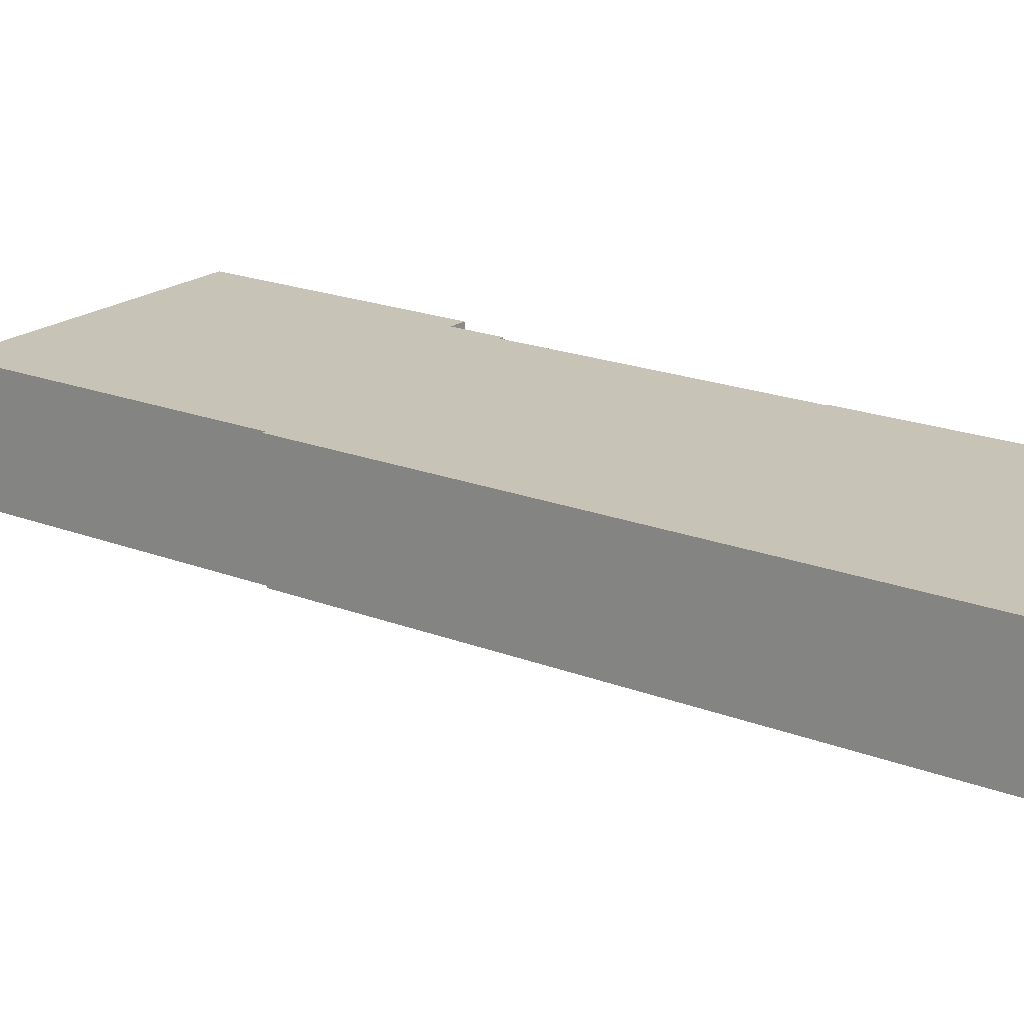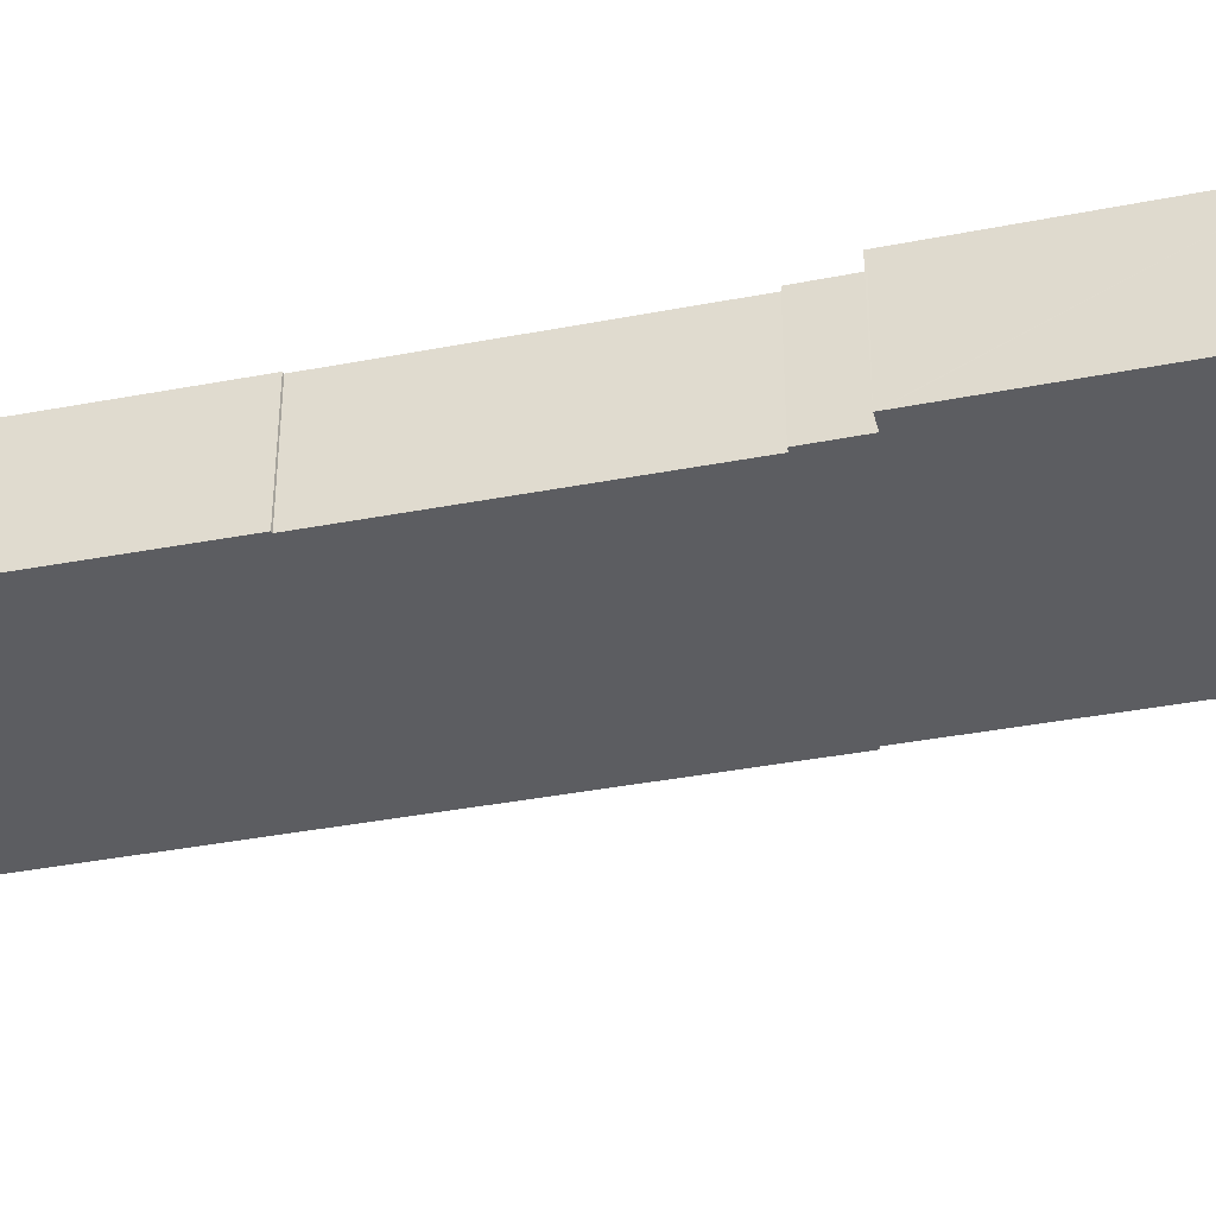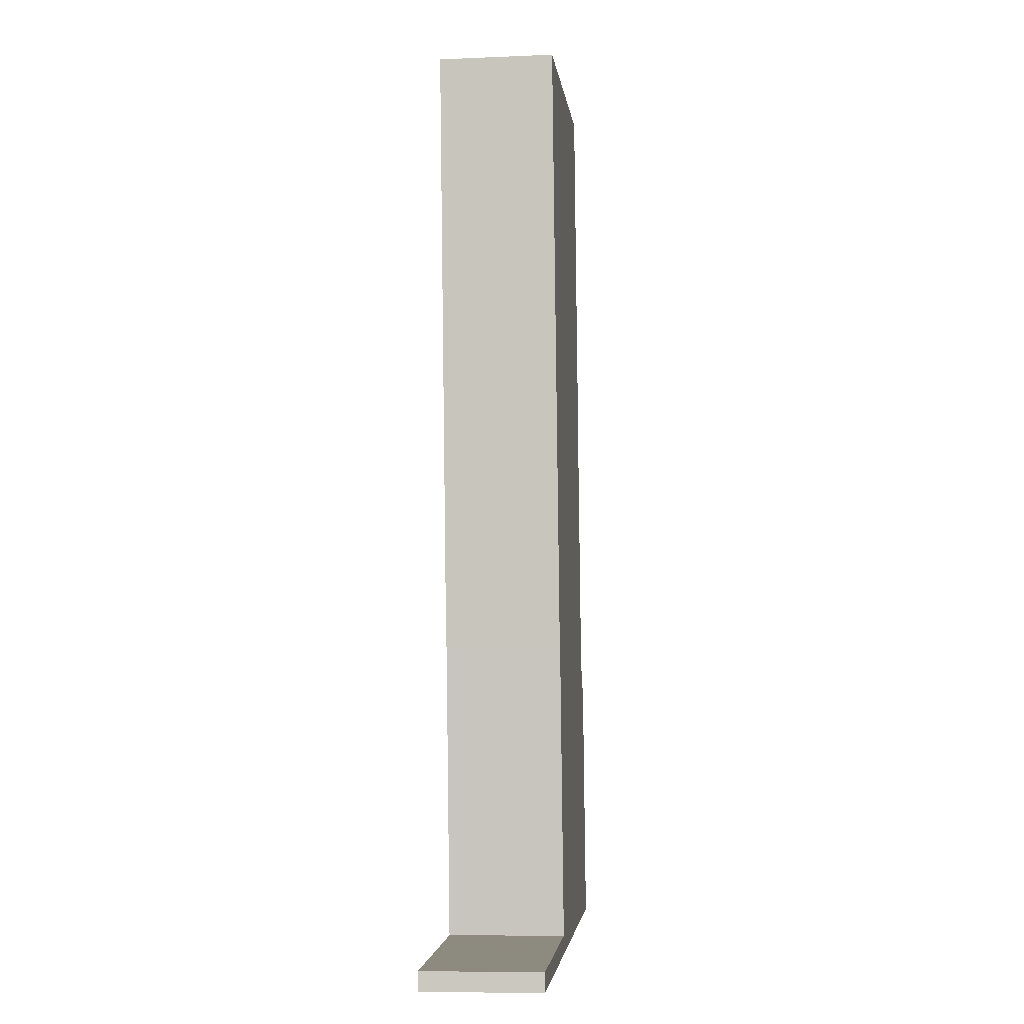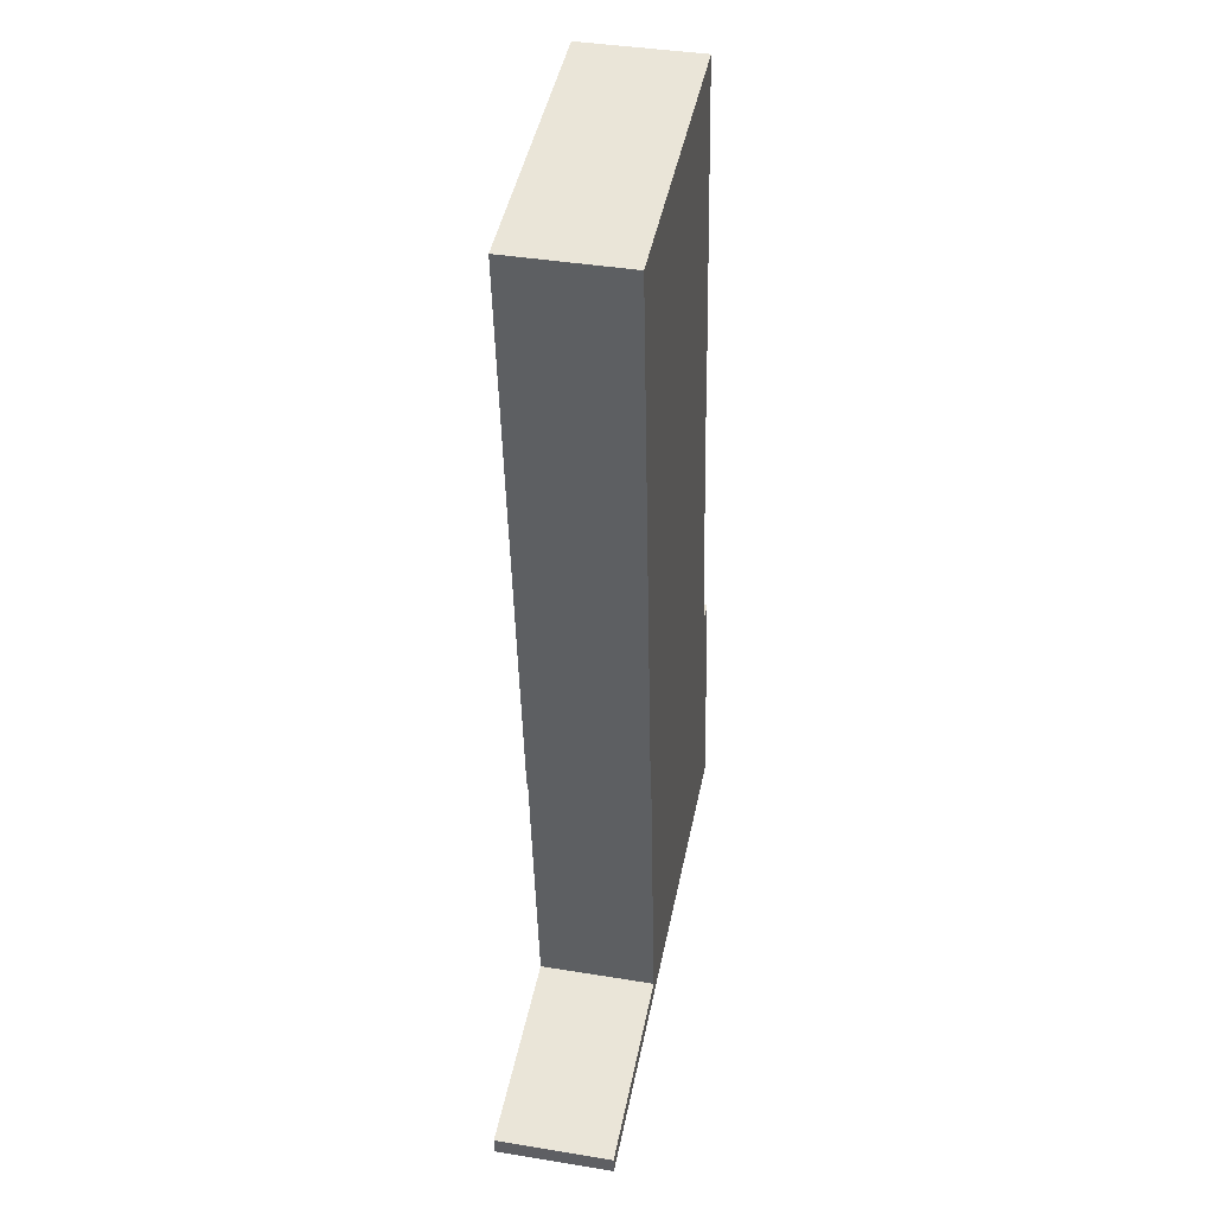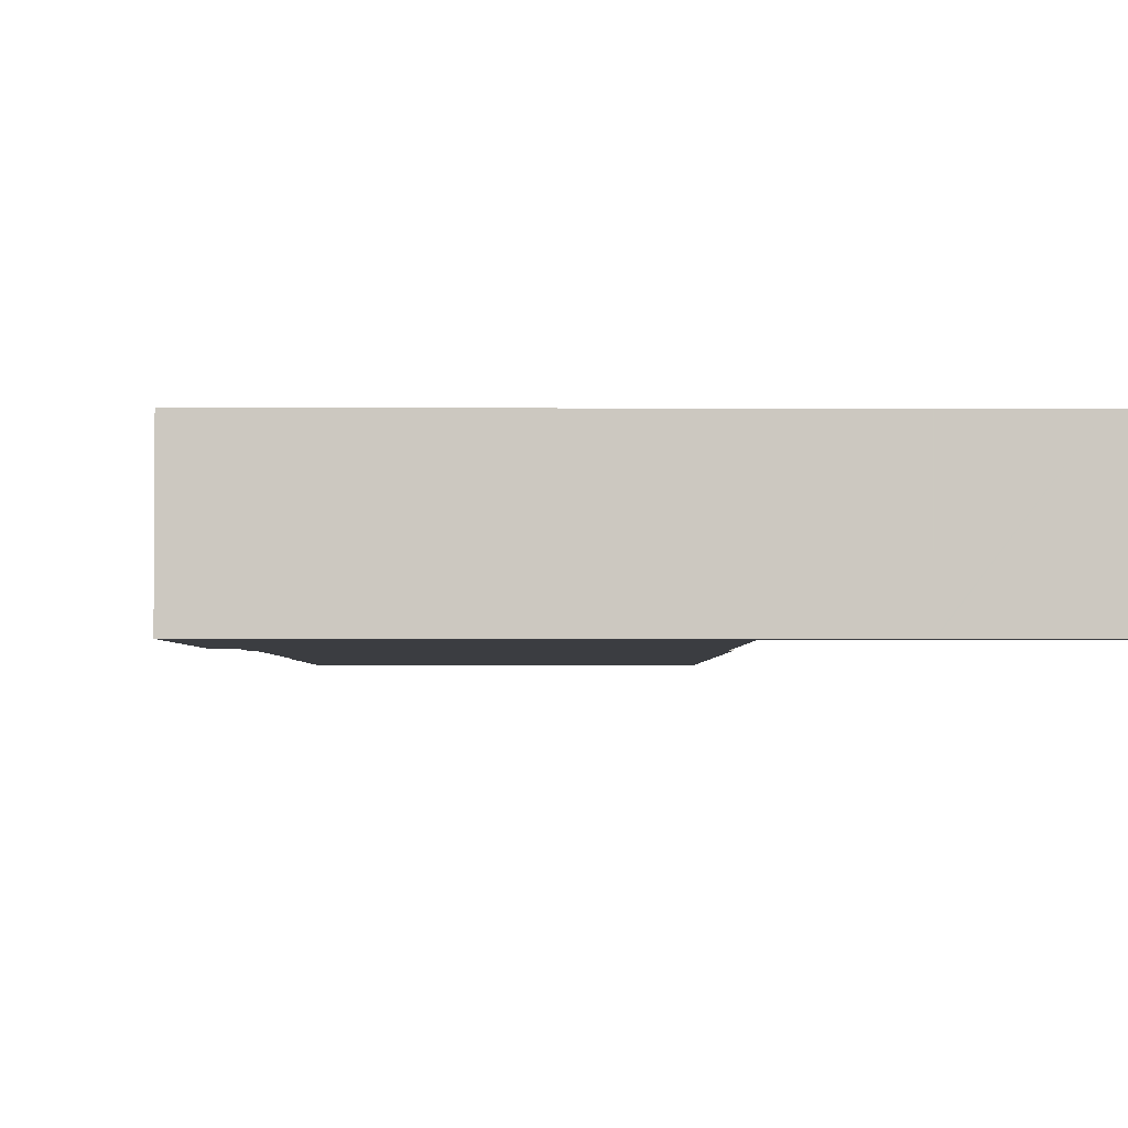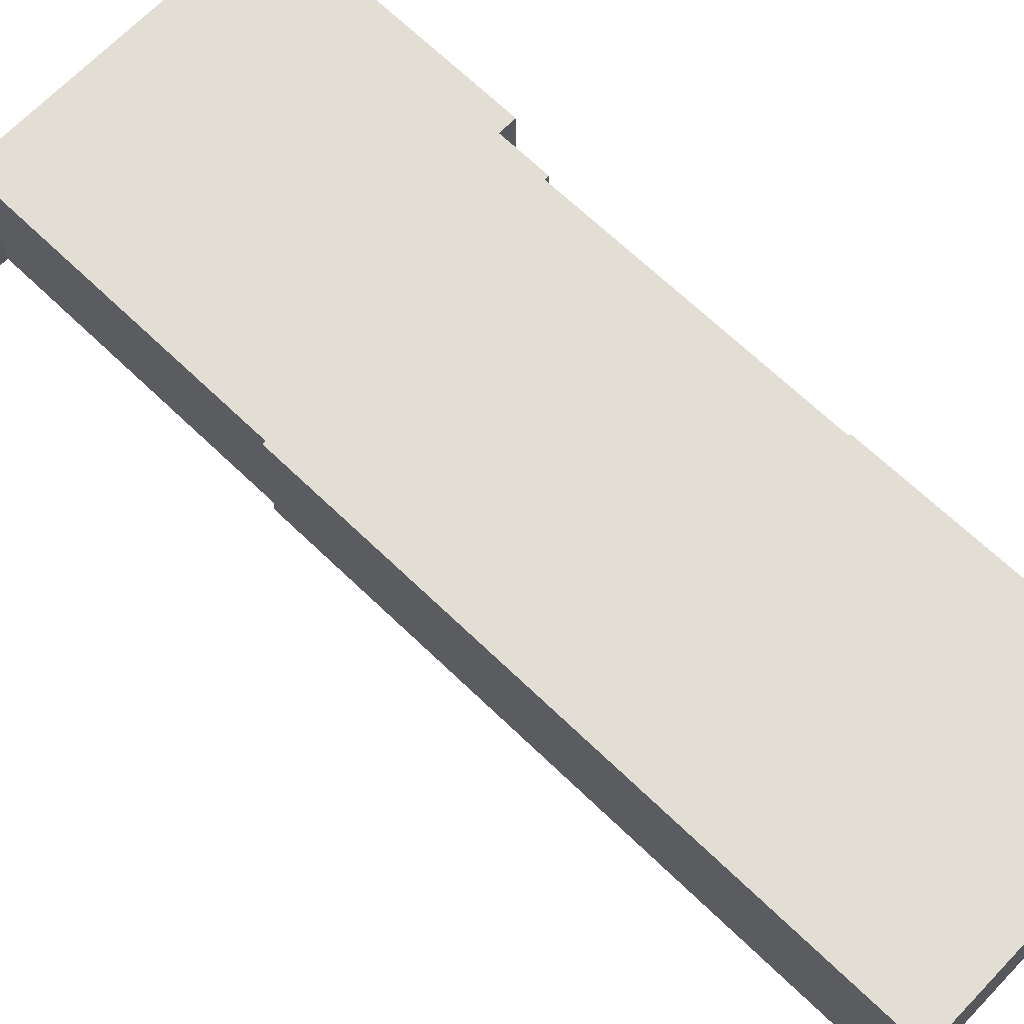
<metadata>
{"format":"obj","ext":"obj","renderer":"f3d","projection":"perspective","resolution":1024,"background":"white","views":[{"elev":19.7,"azim":-60.2,"up":"+Y"},{"elev":-37.2,"azim":97.9,"up":"+Y"},{"elev":-9.0,"azim":-83.7,"up":"+Z"},{"elev":39.8,"azim":-78.5,"up":"+Z"},{"elev":-2.6,"azim":173.7,"up":"+Y"},{"elev":67.2,"azim":-52.1,"up":"+Y"}]}
</metadata>
<code>
v  0.062 6.673 -0.856
v  1.79 6.673 -0.881
v  0.077 6.673 -1.062
v  0.051 6.673 -0.699
v  0 6.673 4.086e-16
v  0.147 6.673 0.015
v  6.785 6.673 -0.352
v  1.688 6.673 0.175
v  6.676 6.673 0.692
v  6.837 6.673 -0.347
v  11.46 6.673 0.142
v  9.907 6.673 1.027
v  20 6.673 1.045
v  11.35 6.673 1.177
v  11.71 6.673 1.214
v  11.68 6.673 1.446
v  9.913 6.673 17.83
v  29.22 6.673 2.021
v  28.09 6.673 12.18
v  5.956 6.673 52.44
v  9.725 6.673 17.81
v  28.09 6.673 12.22
v  26.61 6.673 16.51
v  26.04 6.673 19.35
v  24.29 6.673 35.91
v  24.4 6.673 35.95
v  23.68 6.673 43.08
v  23.46 6.673 45.3
v  20 6.673 53.88
v  22.57 6.673 54.14
v  26.09 6.673 19.35
v  26.29 6.673 19.37
v  26.18 6.673 19.36
v  27.65 6.673 16.2
v  27.47 6.673 16.61
v  27.61 6.673 16.52
v  27.6 6.673 16.63
v  0 0 0
v  0.051 4.28e-17 -0.699
v  0.077 6.503e-17 -1.062
v  0.062 5.241e-17 -0.856
v  11.71 -7.434e-17 1.214
v  9.913 -1.092e-15 17.83
v  11.68 -8.854e-17 1.446
v  9.725 -1.091e-15 17.81
v  5.956 -3.211e-15 52.44
v  0.147 -9.185e-19 0.015
v  1.688 -1.072e-17 0.175
v  6.676 -4.237e-17 0.692
v  9.907 -6.289e-17 1.027
v  11.35 -7.207e-17 1.177
v  20 -3.299e-15 53.88
v  22.57 -3.315e-15 54.14
v  26.04 -1.185e-15 19.35
v  26.18 -1.185e-15 19.36
v  26.29 -1.186e-15 19.37
v  26.09 -1.185e-15 19.35
v  26.61 -1.011e-15 16.51
v  27.6 -1.018e-15 16.63
v  27.47 -1.017e-15 16.61
v  24.4 -2.201e-15 35.95
v  24.29 -2.199e-15 35.91
v  29.22 -1.238e-16 2.021
v  20 -6.399e-17 1.045
v  11.46 -8.695e-18 0.142
v  6.837 2.125e-17 -0.347
v  6.785 2.155e-17 -0.352
v  1.79 5.395e-17 -0.881
v  23.46 -2.774e-15 45.3
v  23.68 -2.638e-15 43.08
v  27.61 -1.012e-15 16.52
v  27.65 -9.921e-16 16.2
v  28.09 -7.481e-16 12.22
v  28.09 -7.46e-16 12.18
g defaultobject
f 1 2 3
f 2 1 4
f 2 4 5
f 2 5 6
f 2 6 7
f 7 6 8
f 7 8 9
f 7 9 10
f 10 9 11
f 11 9 12
f 11 12 13
f 13 12 14
f 13 14 15
f 13 15 16
f 13 16 17
f 13 17 18
f 18 17 19
f 20 17 21
f 17 20 19
f 19 20 22
f 22 20 23
f 23 20 24
f 24 20 25
f 25 20 26
f 26 20 27
f 27 20 28
f 28 20 29
f 28 29 30
f 23 31 32
f 31 23 24
f 32 31 33
f 23 34 22
f 34 23 35
f 34 35 36
f 36 35 37
f 4 38 5
f 38 4 1
f 38 1 3
f 38 3 39
f 39 3 40
f 39 40 41
f 42 16 15
f 16 42 17
f 17 42 43
f 43 42 44
f 45 20 21
f 20 45 46
f 38 6 5
f 6 38 8
f 8 38 9
f 9 38 47
f 9 47 48
f 9 48 49
f 9 49 12
f 12 49 14
f 14 49 50
f 14 50 15
f 15 50 42
f 42 50 51
f 46 29 20
f 29 46 52
f 29 52 30
f 30 52 53
f 54 31 24
f 31 54 33
f 33 54 32
f 32 54 55
f 32 55 56
f 55 54 57
f 58 35 23
f 35 58 37
f 37 58 59
f 59 58 60
f 43 21 17
f 21 43 45
f 61 25 26
f 25 61 62
f 63 13 18
f 13 63 64
f 13 64 11
f 11 64 65
f 11 65 10
f 10 65 66
f 10 66 7
f 7 66 2
f 2 66 67
f 2 67 68
f 2 68 3
f 3 68 40
f 53 28 30
f 28 53 69
f 28 69 27
f 27 69 26
f 26 69 70
f 26 70 61
f 62 24 25
f 24 62 54
f 56 23 32
f 23 56 58
f 59 36 37
f 36 59 34
f 34 59 22
f 22 59 19
f 19 59 18
f 18 59 71
f 18 71 72
f 18 72 73
f 18 73 74
f 18 74 63
f 70 62 61
f 74 64 63
f 64 74 65
f 65 74 42
f 42 74 44
f 44 74 43
f 43 74 73
f 43 73 72
f 43 72 58
f 58 72 71
f 58 71 60
f 60 71 59
f 43 58 56
f 43 56 55
f 43 55 57
f 43 57 54
f 43 54 62
f 43 62 45
f 45 62 46
f 46 62 70
f 46 70 69
f 46 69 53
f 46 53 52
f 42 66 65
f 66 42 51
f 66 51 50
f 66 50 49
f 66 49 67
f 67 49 68
f 68 49 48
f 68 48 40
f 40 48 41
f 41 48 39
f 39 48 47
f 39 47 38

</code>
